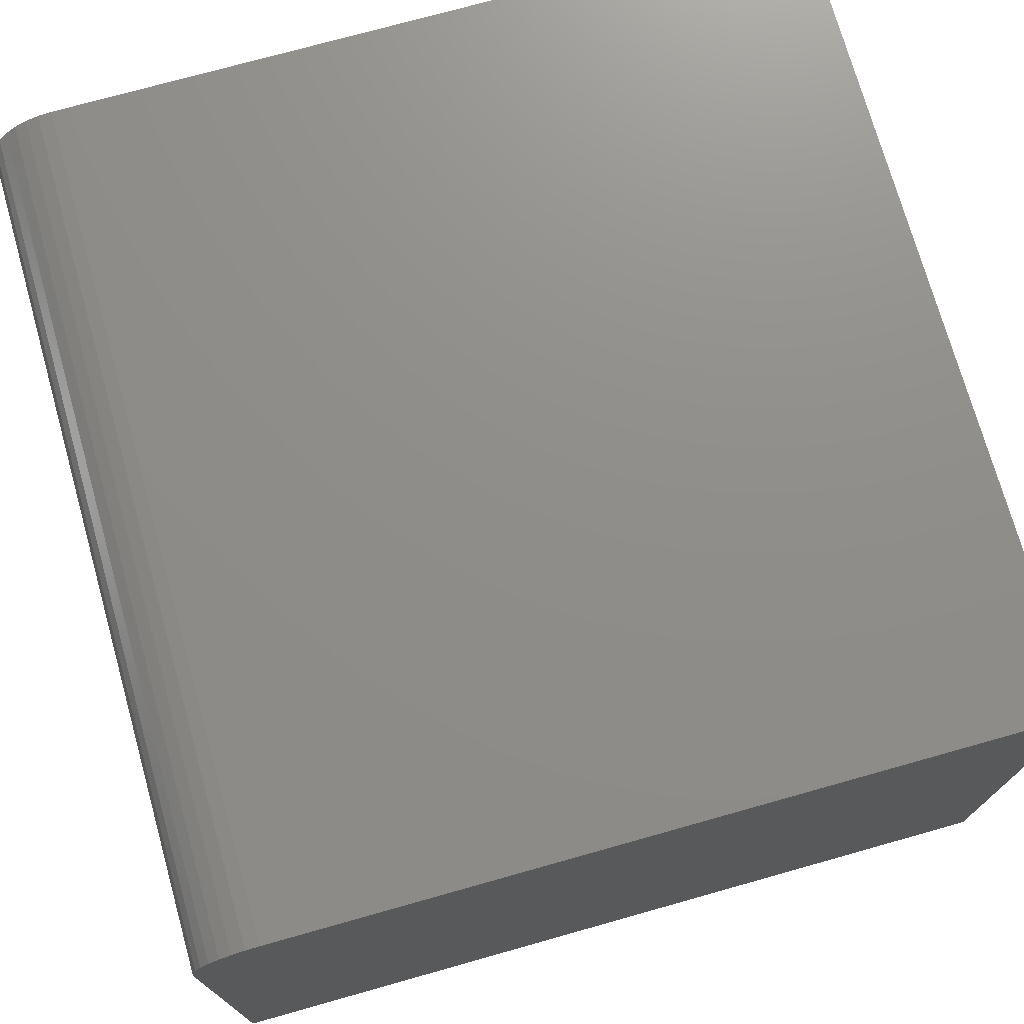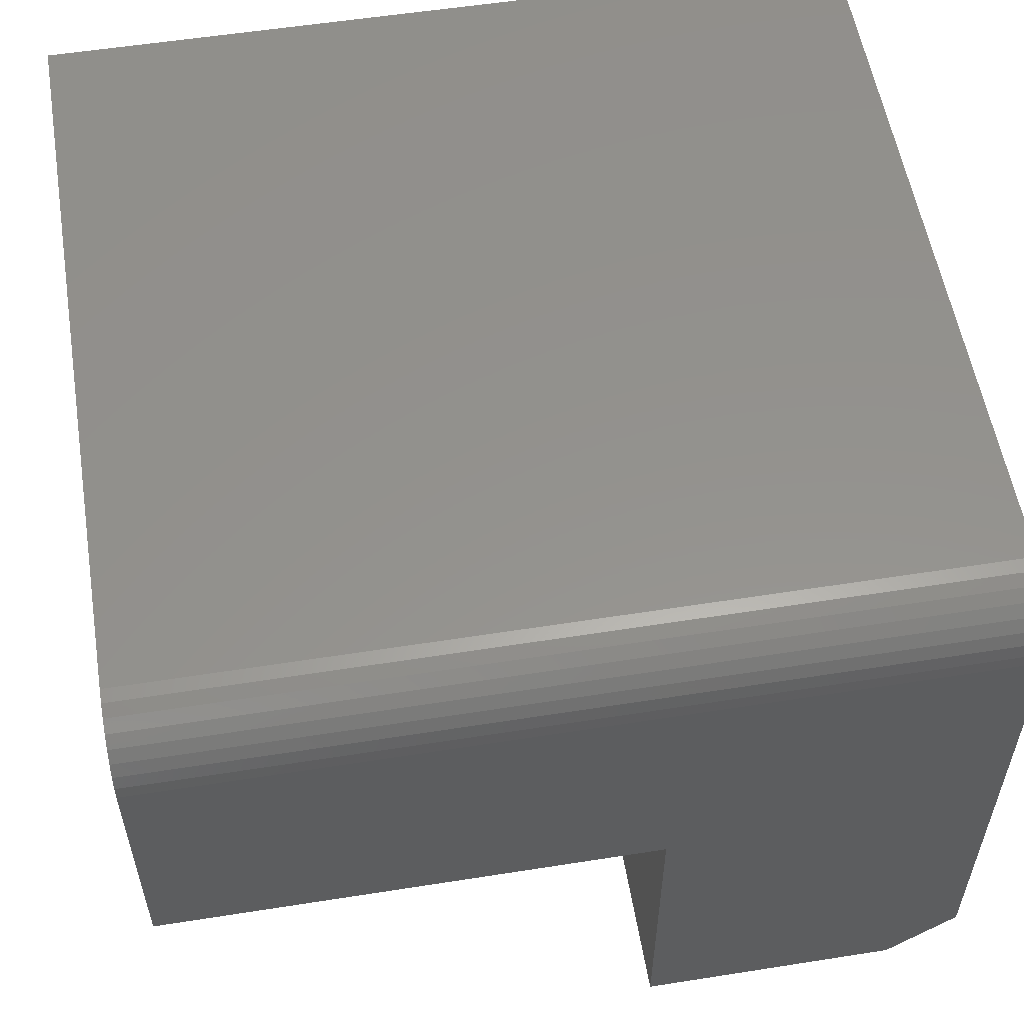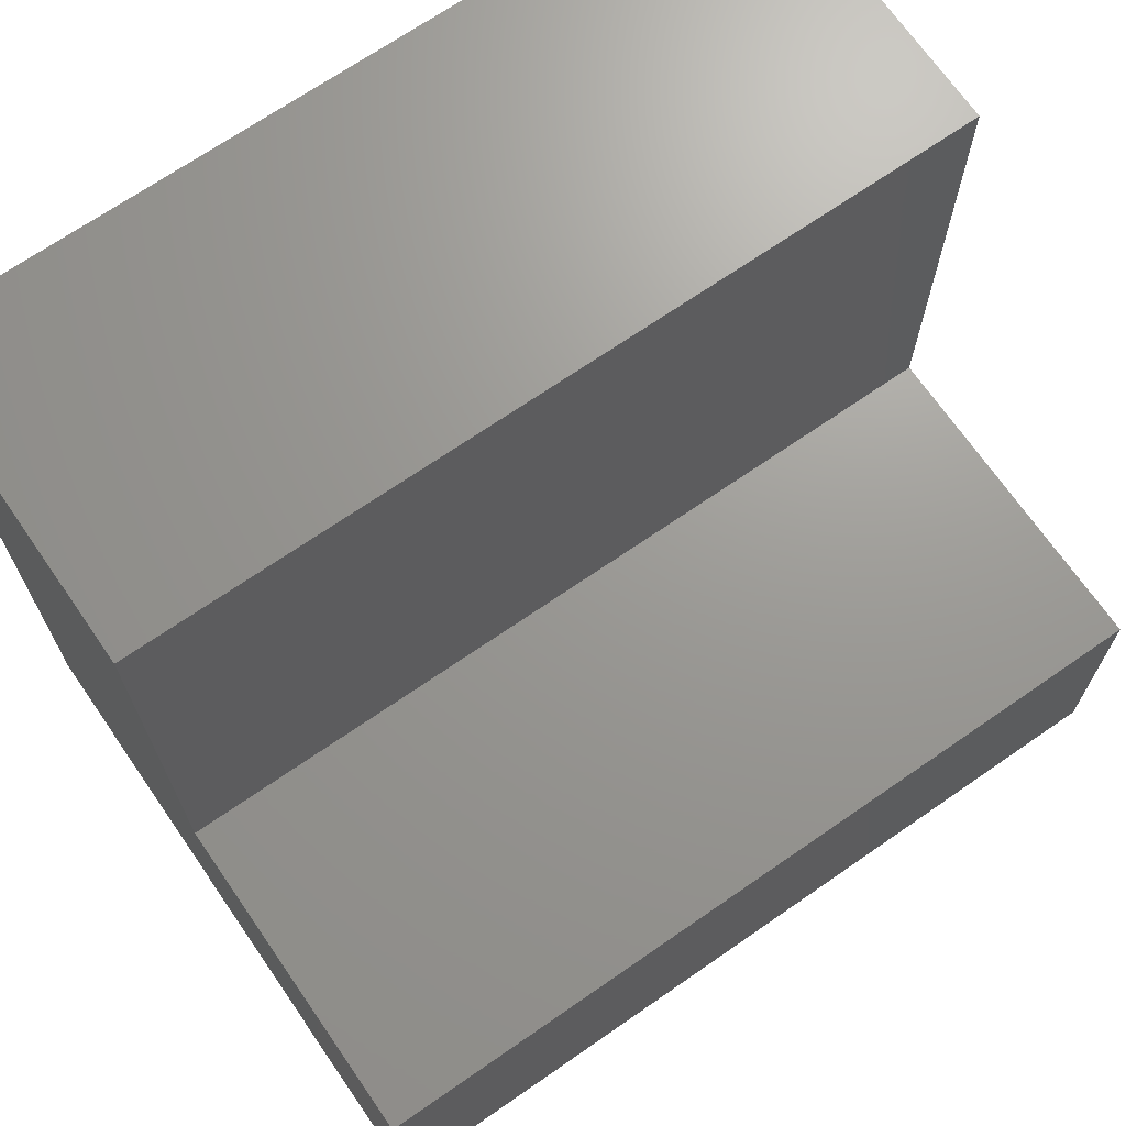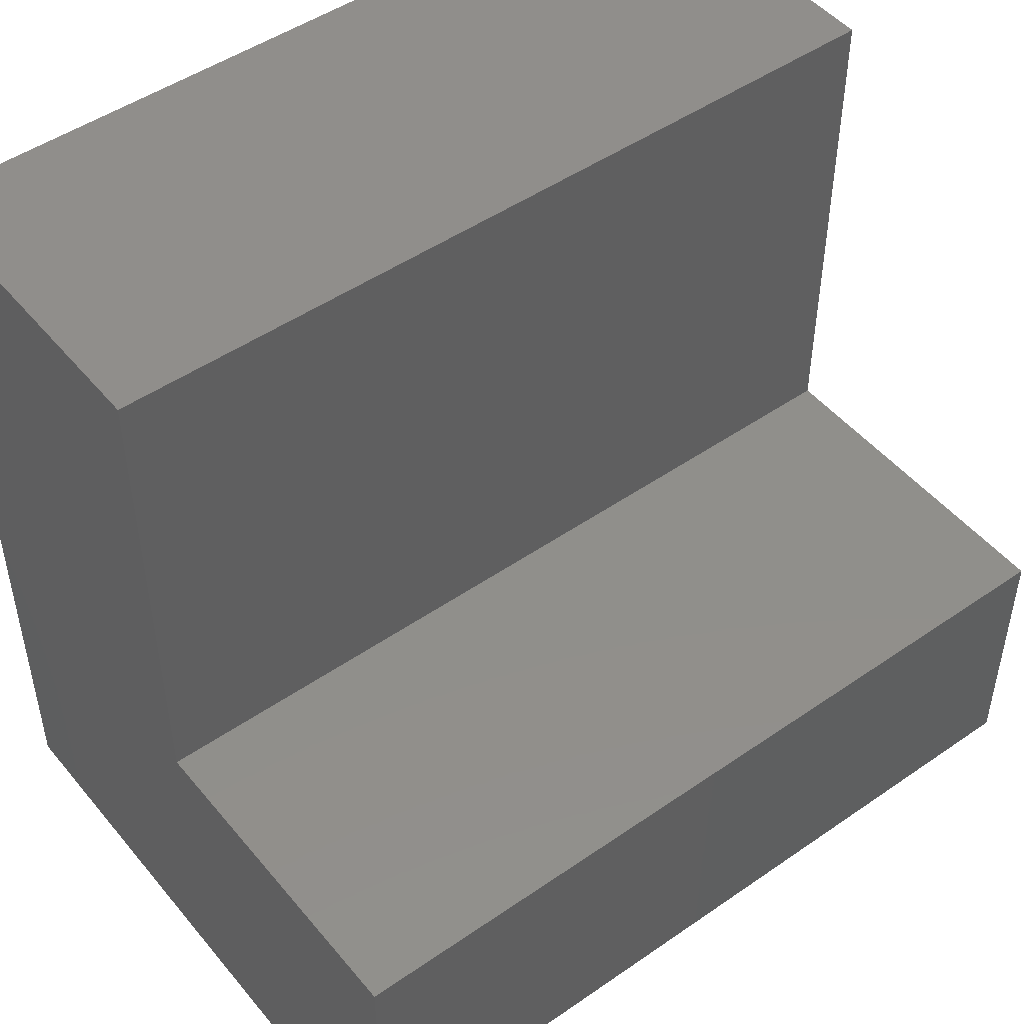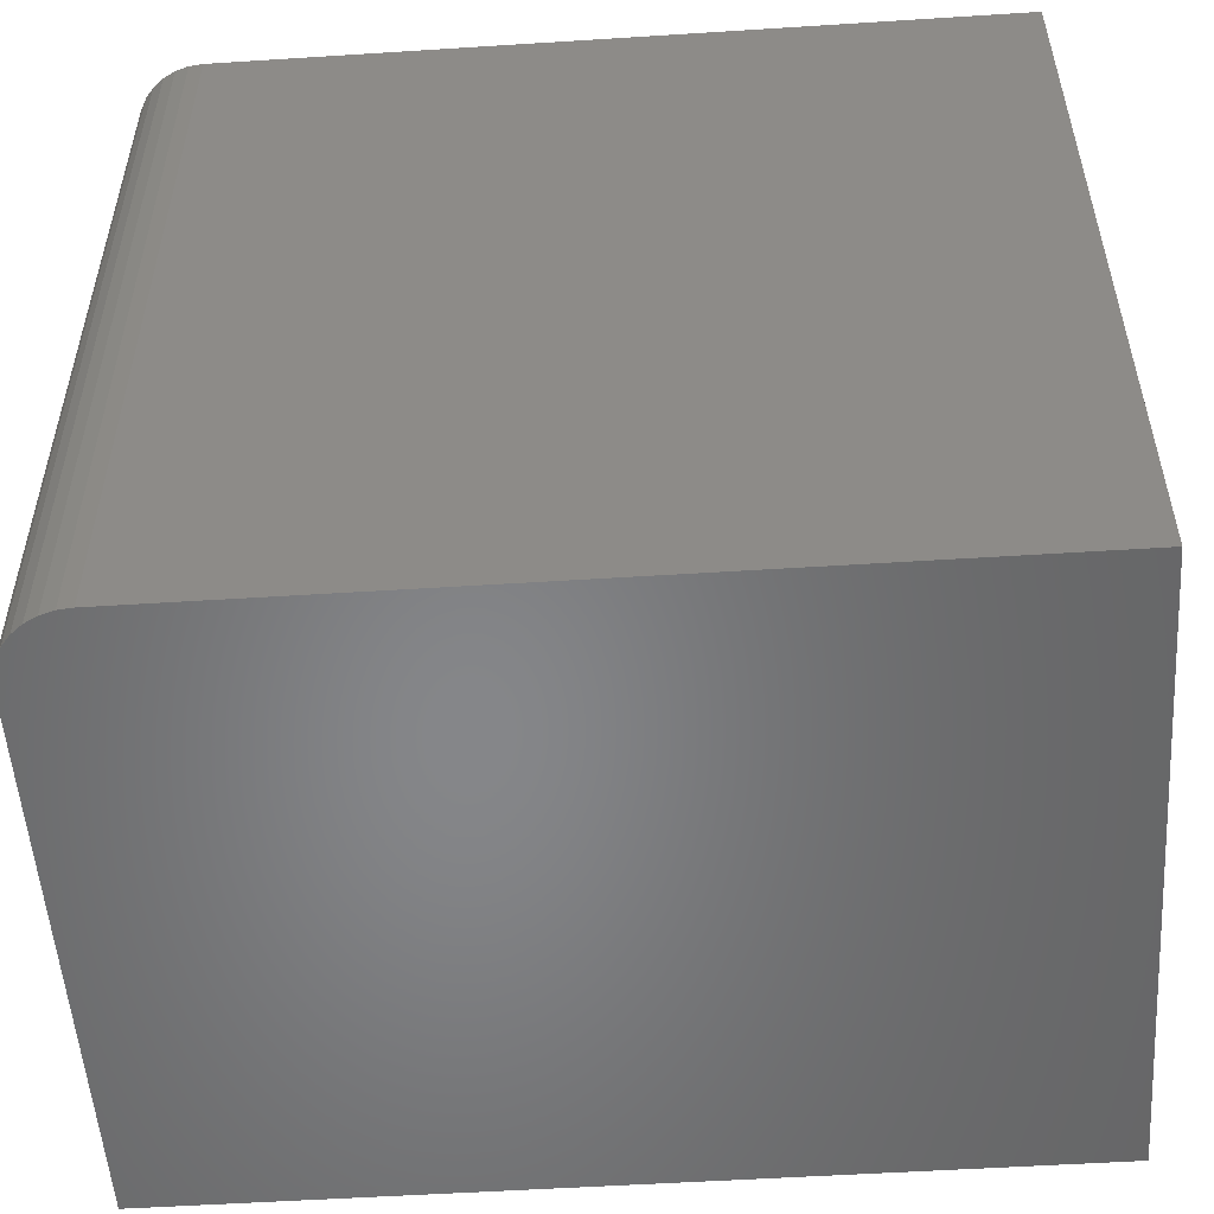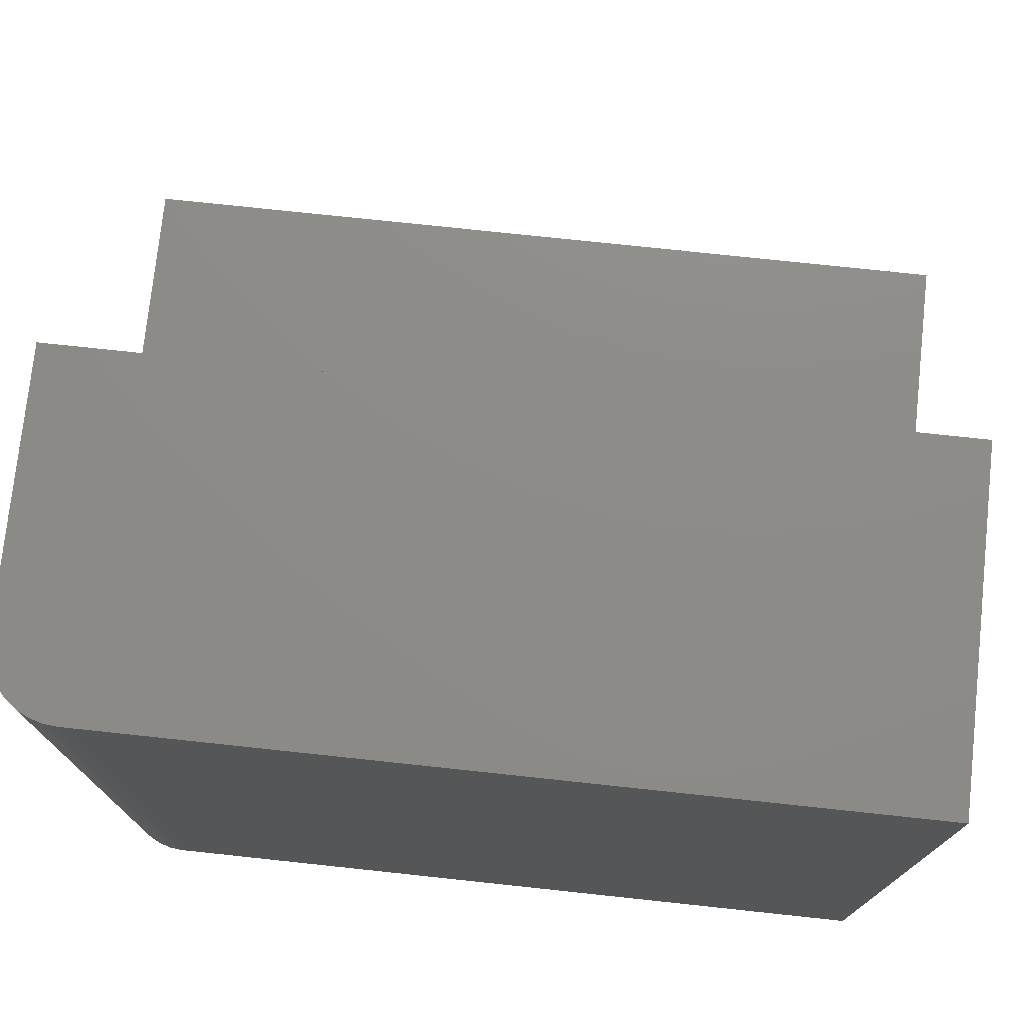
<metadata>
{"format":"stl","ext":"stl","renderer":"f3d","projection":"perspective","resolution":1024,"background":"white","views":[{"elev":73.7,"azim":164.3,"up":"+Y"},{"elev":55.8,"azim":80.6,"up":"+Y"},{"elev":69.6,"azim":-34.7,"up":"+Z"},{"elev":48.5,"azim":-37.7,"up":"+Z"},{"elev":-53.4,"azim":-176.1,"up":"+Z"},{"elev":75.4,"azim":-173.9,"up":"+Z"}]}
</metadata>
<code>
# stl→obj: 30 verts, 56 faces
v 0.75 -0.5469 -3.349e-18
v 0.75 -0.06406 -3.291e-17
v 0.75 -0.6016 0.0625
v 0.75 -0.06406 0.75
v 0.75 -0.3016 0.75
v 0.75 -0.3016 0.3
v 0.75 -0.6016 0.3
v 0 -0.5469 -3.349e-18
v 0 -0.001563 -3.674e-17
v 0.6875 -0.001563 -3.674e-17
v 0.6997 -0.002763 -3.667e-17
v 0.7114 -0.00632 -3.645e-17
v 0.7222 -0.0121 -3.609e-17
v 0.7317 -0.01987 -3.562e-17
v 0.7395 -0.02934 -3.504e-17
v 0.7452 -0.04014 -3.438e-17
v 0.7488 -0.05187 -3.366e-17
v 0 -0.6016 0.0625
v 0 -0.001563 0.75
v 0 -0.3016 0.75
v 0 -0.3016 0.3
v 0 -0.6016 0.3
v 0.7488 -0.05187 0.75
v 0.7452 -0.04014 0.75
v 0.7395 -0.02934 0.75
v 0.7317 -0.01987 0.75
v 0.7222 -0.0121 0.75
v 0.7114 -0.00632 0.75
v 0.6997 -0.002763 0.75
v 0.6875 -0.001563 0.75
f 1 2 3
f 4 5 2
f 2 5 6
f 2 6 3
f 3 6 7
f 1 8 9
f 1 9 10
f 1 10 11
f 1 11 12
f 1 12 13
f 1 13 14
f 1 14 15
f 1 15 16
f 1 16 17
f 1 17 2
f 18 9 8
f 19 9 20
f 20 9 21
f 9 18 21
f 21 18 22
f 22 18 7
f 7 18 3
f 3 18 1
f 1 18 8
f 5 4 23
f 5 23 24
f 5 24 25
f 5 25 26
f 5 26 27
f 5 27 28
f 5 28 29
f 5 29 30
f 5 30 19
f 5 19 20
f 9 19 10
f 10 19 30
f 10 30 11
f 11 30 29
f 11 29 12
f 12 29 28
f 12 28 13
f 13 28 27
f 13 27 14
f 14 27 26
f 14 26 15
f 15 26 25
f 15 25 16
f 16 25 24
f 16 24 17
f 17 24 23
f 17 23 2
f 2 23 4
f 21 22 6
f 6 22 7
f 20 21 5
f 5 21 6

</code>
